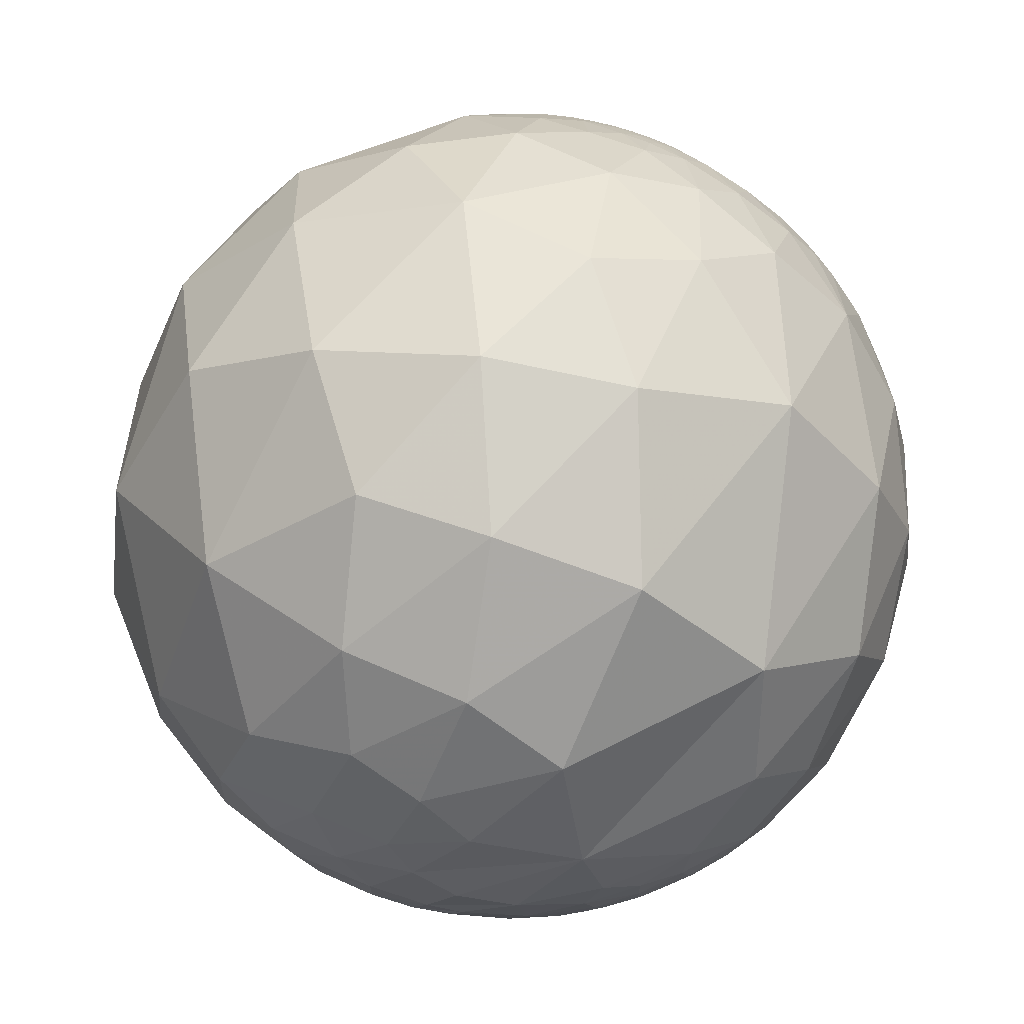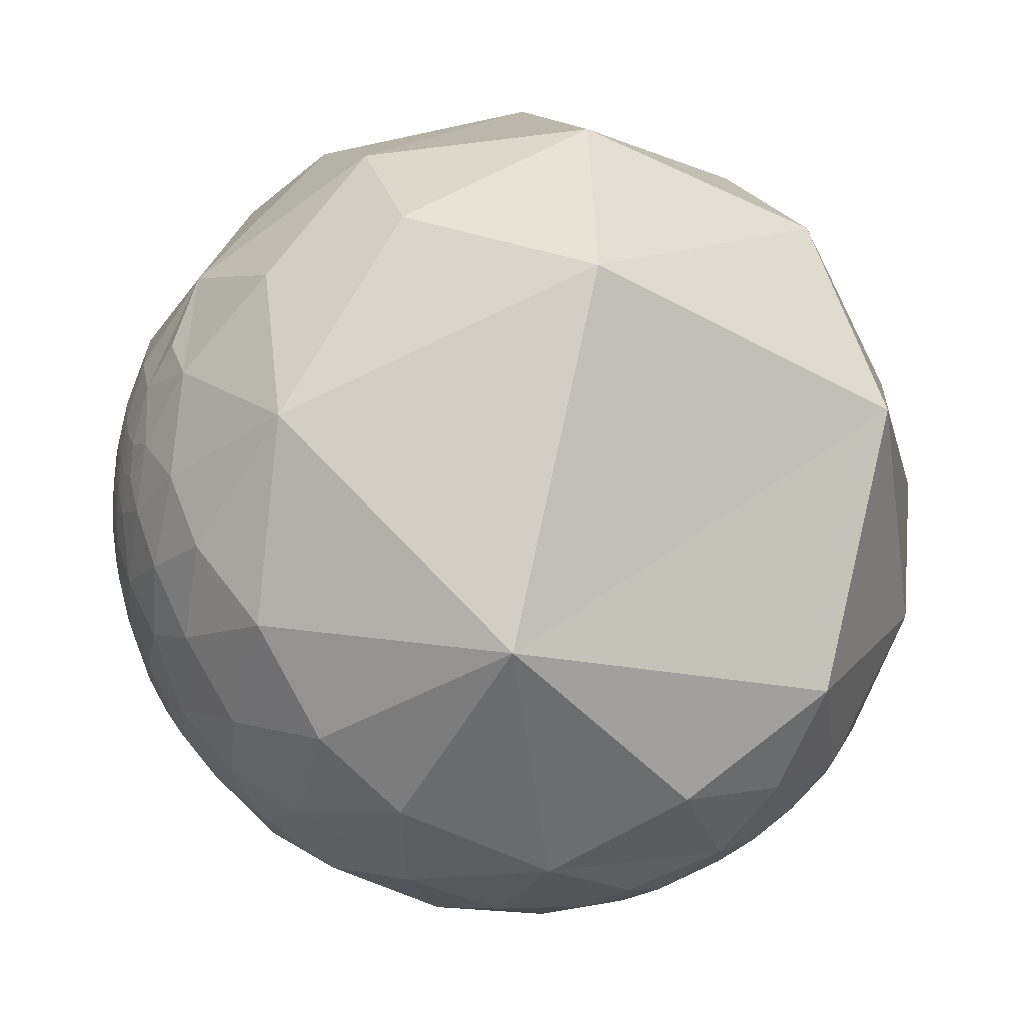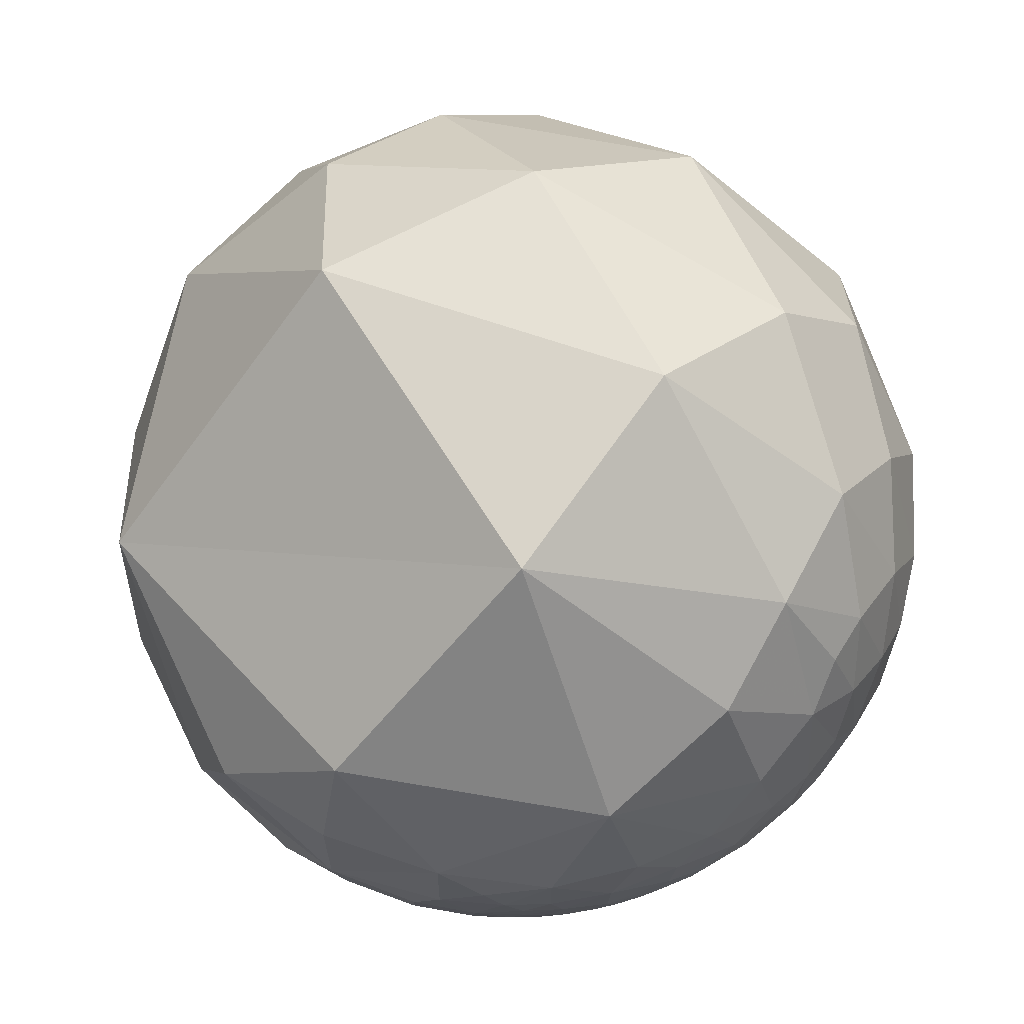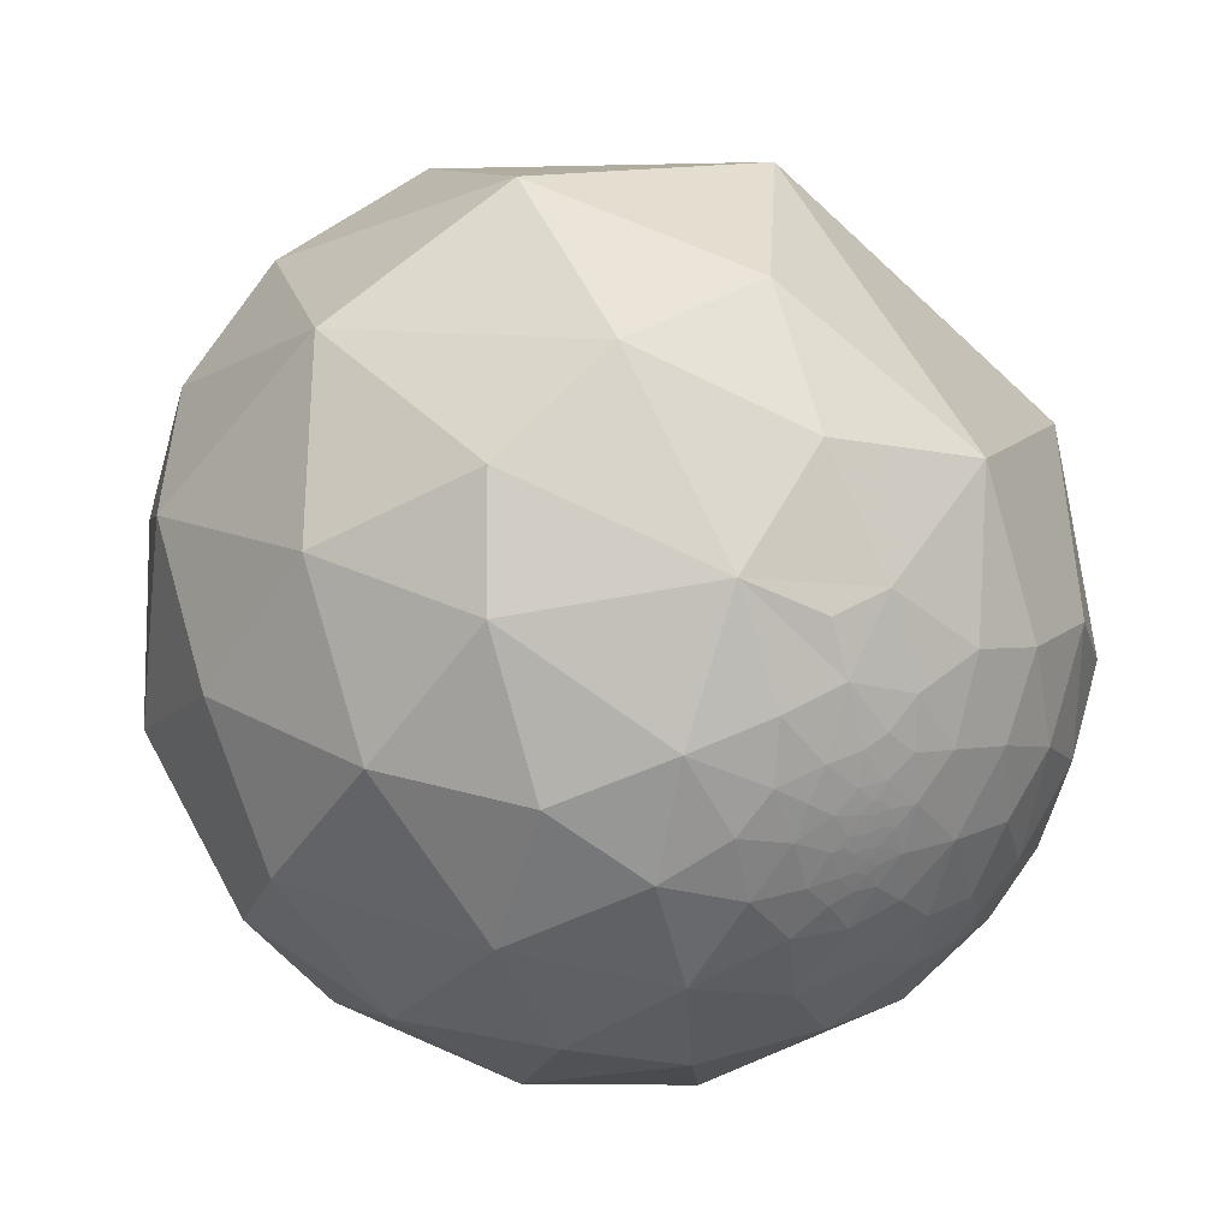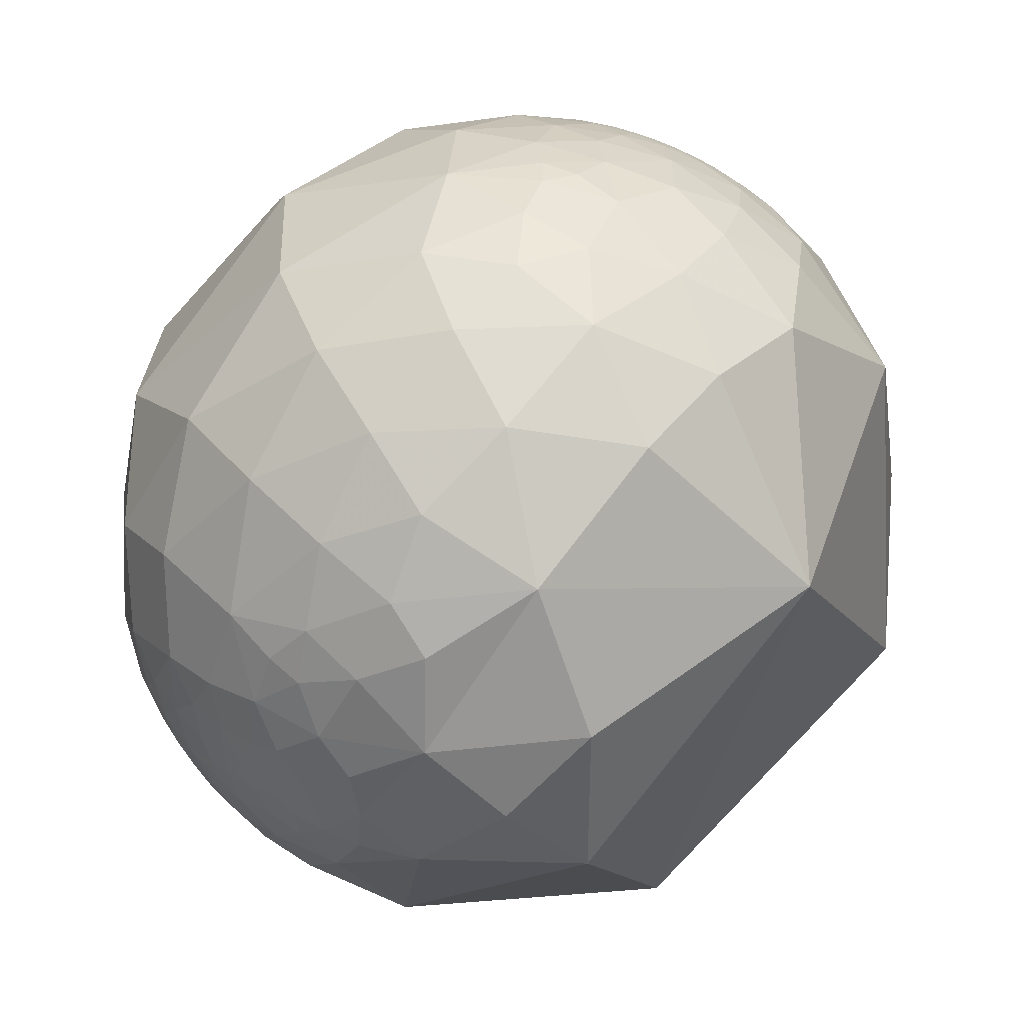
<metadata>
{"format":"obj","ext":"obj","renderer":"f3d","projection":"perspective","resolution":1024,"background":"white","views":[{"elev":38.7,"azim":140.9,"up":"+Y"},{"elev":34.1,"azim":-68.6,"up":"+Z"},{"elev":-56.1,"azim":8.5,"up":"+Y"},{"elev":39.3,"azim":-175.7,"up":"+Z"},{"elev":-15.2,"azim":-117.1,"up":"+Y"}]}
</metadata>
<code>
v -0.03568 0.368 0.9291
v 0.1945 -0.09763 0.976
v 0.5491 0.2018 0.811
v -0.4143 0.4493 0.7915
v -0.2725 0.7017 0.6583
v -0.3019 0.1587 0.9401
v -0.7198 0.2809 0.6348
v -0.7199 0.5635 0.4052
v -0.5483 0.6067 0.5756
v -0.8366 0.4451 0.3193
v -0.8797 0.4673 0.08789
v -0.7852 0.5884 0.1931
v -0.8393 0.5177 -0.1663
v -0.8021 0.5971 0.006735
v -0.759 0.5692 -0.3161
v -0.7685 0.5966 -0.231
v -0.7165 0.6329 -0.2935
v -0.7427 0.6538 -0.145
v -0.6305 0.5991 -0.4935
v -0.4733 0.7877 -0.3945
v -0.6428 0.716 -0.2721
v -0.2231 0.6524 -0.7243
v 0.3051 0.4669 -0.83
v 0.5375 0.5896 -0.6029
v 0.678 0.2534 -0.69
v 0.1278 0.7909 -0.5984
v 0.03154 0.9456 -0.3237
v 0.8321 0.325 -0.4494
v 0.3724 0.8545 -0.362
v 0.7009 0.626 -0.3418
v 0.1475 0.9889 -0.01942
v 0.9259 0.3714 -0.0697
v 0.597 0.8006 -0.05154
v 0.7307 0.6323 0.2575
v 0.3895 0.8684 0.307
v 0.8755 0.2696 0.401
v 0.9898 -0.1053 0.09611
v 0.525 0.6076 0.596
v 0.8845 -0.08334 0.4591
v 0.1832 0.5802 0.7936
v 0.1682 0.7816 0.6007
v -0.2176 0.883 -0.4159
v -0.4089 0.8908 -0.1983
v -0.2086 0.9716 -0.1115
v -0.3181 0.9435 0.09319
v -0.1483 0.9768 0.1544
v 0.06139 0.9509 0.3035
v -0.2882 0.928 0.2361
v -0.1906 0.8954 0.4023
v -0.3549 0.8792 0.3178
v -0.3591 0.8217 0.4426
v -0.4425 0.6916 0.5709
v -0.6085 0.6878 0.3958
v -0.4792 0.7446 0.4647
v -0.683 0.6827 0.2597
v -0.6985 0.7131 0.05982
v -0.657 0.7456 -0.1116
v -0.5587 0.8106 -0.1754
v -0.5125 0.7883 0.3405
v -0.557 0.7514 0.3538
v -0.6086 0.7366 0.295
v -0.6179 0.7622 0.1932
v -0.6008 0.7991 -0.02139
v -0.3959 0.9181 -0.02141
v -0.5044 0.8625 -0.04082
v -0.4648 0.8847 0.03656
v -0.4232 0.901 0.09488
v -0.3943 0.8964 0.2026
v -0.4169 0.8666 0.2741
v -0.4462 0.8289 0.3374
v -0.5591 0.7849 0.2672
v -0.5066 0.8176 0.2737
v -0.5682 0.7965 0.2066
v -0.5794 0.7987 0.1624
v -0.5971 0.7964 0.09612
v -0.5542 0.8209 0.1374
v -0.5514 0.8331 0.04396
v -0.5088 0.8593 0.05269
v -0.481 0.8713 0.09718
v -0.4659 0.8704 0.1594
v -0.4645 0.8536 0.2359
v -0.4036 -0.9147 -0.01858
v -0.482 -0.8347 -0.2665
v -0.7071 -0.6856 -0.1732
v -0.6457 -0.5354 -0.5445
v -0.8361 -0.4038 -0.3712
v -0.65 -0.4229 -0.6314
v -0.5112 -0.5665 -0.6463
v -0.4715 -0.4613 -0.7516
v -0.7541 -0.2483 -0.608
v -0.5748 -0.2895 -0.7654
v -0.3044 -0.4021 -0.8635
v -0.7034 -0.06579 -0.7077
v -0.13 -0.2362 -0.963
v -0.265 0.04937 -0.963
v -0.4514 -0.1291 -0.8829
v 0.1958 -0.3445 -0.9182
v 0.2857 -0.4531 -0.8444
v 0.07534 -0.1212 -0.9898
v 0.3881 -0.4067 -0.827
v 0.3921 -0.5056 -0.7685
v 0.4725 -0.2391 -0.8483
v 0.5424 -0.4701 -0.6963
v 0.6633 -0.4179 -0.6208
v 0.6057 -0.5617 -0.5635
v 0.4764 -0.5862 -0.6553
v 0.5961 -0.6071 -0.5255
v 0.6409 -0.6465 -0.414
v 0.6717 -0.5311 -0.5164
v 0.5496 -0.7074 -0.4443
v 0.5304 -0.7983 -0.2854
v 0.7161 -0.6028 -0.3518
v 0.4003 -0.8152 -0.4186
v 0.6675 -0.7251 -0.1693
v 0.1882 -0.9615 -0.2001
v 0.4787 -0.878 -0.007763
v -0.1402 -0.8697 -0.4733
v -0.2288 -0.9048 -0.3592
v -0.5097 -0.7137 -0.4804
v -0.3885 -0.5591 -0.7324
v -0.3548 -0.5028 -0.7882
v -0.008037 -0.444 -0.896
v 0.1735 -0.4647 -0.8683
v 0.2575 -0.5289 -0.8087
v 0.3404 -0.5762 -0.7431
v 0.3357 -0.6286 -0.7016
v 0.3693 -0.6683 -0.6457
v 0.312 -0.7941 -0.5216
v 0.4492 -0.7015 -0.5533
v 0.226 -0.8695 -0.4392
v 0.02203 -0.8899 -0.4556
v -0.1023 -0.8338 -0.5425
v -0.252 -0.8173 -0.5182
v -0.3255 -0.7473 -0.5793
v -0.3433 -0.6665 -0.6618
v -0.2445 -0.5804 -0.7768
v -0.1273 -0.5225 -0.8431
v -0.006066 -0.5489 -0.8359
v 0.1152 -0.5405 -0.8334
v 0.2045 -0.618 -0.7592
v 0.2499 -0.6831 -0.6863
v 0.2851 -0.7394 -0.6099
v 0.1495 -0.8156 -0.559
v 0.006968 -0.829 -0.5593
v -0.1849 -0.7585 -0.6249
v -0.2051 -0.6788 -0.7051
v -0.1366 -0.6558 -0.7424
v -0.07072 -0.6127 -0.7871
v 0.05888 -0.6108 -0.7896
v 0.01475 -0.6615 -0.7498
v 0.09669 -0.6573 -0.7474
v 0.1487 -0.6823 -0.7158
v 0.1312 -0.7399 -0.6598
v 0.02539 -0.7831 -0.6214
v -0.06455 -0.7963 -0.6014
v 0.5321 0.0798 -0.8429
v 0.6895 -0.1507 -0.7084
v 0.7541 -0.3177 -0.5748
v 0.8067 -0.2085 -0.5529
v 0.7693 -0.4796 -0.4221
v 0.7703 -0.6025 -0.209
v 0.8471 -0.3417 -0.4071
v 0.7316 -0.6794 -0.05597
v 0.8506 -0.4777 -0.2199
v 0.8998 -0.4362 -0.01087
v 0.9098 -0.3444 -0.2316
v 0.6345 -0.7529 0.1747
v 0.7915 -0.5355 0.2946
v 0.8027 -0.5963 -0.008517
v 0.08538 -0.8903 0.4474
v -0.2938 -0.3027 0.9067
v -0.8982 -0.3393 0.2795
v -0.9791 -0.1002 -0.1768
v -0.9965 0.08343 -0.00559
v -0.8802 -0.06847 -0.4696
v -0.9417 0.1722 -0.2889
v -0.8114 0.158 -0.5628
v -0.8475 0.3165 -0.4261
v -0.5962 0.1412 -0.7903
v -0.438 0.3697 -0.8194
v -0.7162 0.3618 -0.5968
v 0.06338 0.1992 -0.9779
v -0.9423 0.2473 0.2256
v -0.9429 0.3259 -0.06845
v -0.8891 0.3705 -0.269
v -0.7968 0.4674 -0.3829
v 0.7717 -0.02971 -0.6353
v 0.9024 -0.1692 -0.3963
v 0.8606 0.06965 -0.5044
v 0.9636 -0.2472 -0.1015
v 0.9664 0.01363 -0.2568
v 0.9214 -0.3137 0.2293
v 0.7145 -0.288 0.6376
v 0.4333 -0.5794 0.6903
v -0.5348 0.8102 0.2398
v -0.5513 0.8018 0.2305
v -0.542 0.8143 0.2078
v -0.5539 0.8271 0.095
v -0.5319 0.8429 0.08111
v -0.5315 0.8391 0.1157
v -0.512 0.8534 0.09764
v -0.4886 0.8576 0.1607
v -0.4947 0.8499 0.1815
v -0.5126 0.8303 0.2188
v -0.1082 -0.7129 -0.6928
v -0.002883 -0.7281 -0.6854
v -0.06708 -0.7589 -0.6477
v 0.003844 -0.6935 -0.7204
v -0.05083 -0.6796 -0.7318
v 0.05746 -0.7 -0.7118
v -0.5548 0.8128 0.1775
v -0.5299 0.8361 0.1417
v -0.5281 0.8315 0.1724
v -0.5045 0.8518 0.1409
f 1 2 3
f 1 4 6
f 1 5 4
f 10 8 12
f 16 15 13
f 16 18 17
f 13 18 16
f 17 19 15
f 21 17 18
f 19 20 22
f 23 24 25
f 24 23 26
f 27 26 42
f 25 24 28
f 31 29 27
f 29 24 26
f 30 32 28
f 33 30 29
f 33 35 34
f 35 33 31
f 36 34 38
f 38 35 41
f 3 39 36
f 3 38 40
f 43 64 44
f 45 44 64
f 11 12 14
f 46 31 44
f 48 46 45
f 47 46 49
f 49 48 50
f 51 5 49
f 53 8 9
f 54 9 52
f 14 12 56
f 55 56 12
f 57 18 56
f 58 21 57
f 20 43 42
f 55 61 62
f 57 63 58
f 65 66 64
f 68 45 67
f 70 54 51
f 60 59 71
f 71 59 72
f 71 62 61
f 62 73 74
f 62 71 73
f 62 74 75
f 75 74 76
f 56 75 63
f 77 78 65
f 77 65 63
f 65 78 66
f 66 78 79
f 67 79 80
f 59 70 72
f 83 82 84
f 82 170 172
f 86 85 119
f 85 88 119
f 88 85 87
f 89 91 92
f 96 92 91
f 94 92 96
f 96 91 93
f 99 94 95
f 98 100 101
f 97 102 100
f 109 112 108
f 110 108 111
f 111 115 113
f 115 111 116
f 114 116 111
f 117 131 118
f 83 119 118
f 134 119 135
f 119 88 135
f 92 122 137
f 92 94 122
f 94 97 122
f 124 101 125
f 123 98 124
f 106 127 126
f 129 127 106
f 113 130 128
f 133 118 119
f 133 117 118
f 120 136 135
f 121 136 120
f 138 137 122
f 122 123 139
f 124 125 140
f 125 126 140
f 141 126 127
f 141 140 126
f 142 129 128
f 129 142 127
f 143 128 130
f 135 136 146
f 135 146 145
f 147 146 136
f 147 136 148
f 138 148 137
f 137 148 136
f 139 149 138
f 148 138 149
f 151 140 152
f 141 152 140
f 153 152 141
f 143 154 153
f 157 102 156
f 164 165 169
f 164 166 165
f 164 162 166
f 168 169 165
f 167 116 114
f 172 86 84
f 86 172 173
f 172 174 173
f 176 173 174
f 173 176 175
f 179 93 177
f 95 182 99
f 7 171 6
f 6 171 2
f 183 172 7
f 11 183 10
f 184 13 185
f 13 184 11
f 178 185 186
f 19 180 181
f 25 187 156
f 23 156 182
f 187 159 157
f 189 188 187
f 189 25 28
f 188 162 159
f 166 188 190
f 191 190 188
f 192 190 37
f 37 191 32
f 37 190 191
f 194 168 193
f 194 2 171
f 195 197 196
f 196 73 71
f 75 76 198
f 199 78 77
f 201 79 78
f 80 214 202
f 80 79 214
f 80 203 81
f 80 202 203
f 81 204 72
f 204 81 203
f 197 195 204
f 207 145 205
f 147 205 146
f 154 207 206
f 152 210 151
f 210 206 208
f 150 151 210
f 76 213 212
f 197 213 211
f 211 73 197
f 211 213 76
f 1 6 2
f 7 6 4
f 4 9 7
f 9 8 7
f 8 10 7
f 11 10 12
f 40 41 5
f 16 17 15
f 18 13 14
f 21 19 17
f 19 21 20
f 42 22 20
f 26 23 22
f 42 26 22
f 29 30 24
f 24 30 28
f 27 29 26
f 32 33 34
f 33 32 30
f 31 33 29
f 36 37 32
f 36 32 34
f 36 39 37
f 38 34 35
f 3 36 38
f 1 3 40
f 54 52 5
f 40 38 41
f 44 27 42
f 42 43 44
f 44 31 27
f 46 47 31
f 47 35 31
f 45 46 44
f 41 47 49
f 47 41 35
f 49 46 48
f 5 41 49
f 51 49 50
f 5 9 4
f 9 5 52
f 55 12 8
f 54 53 9
f 54 59 60
f 56 18 14
f 57 21 18
f 58 20 21
f 20 58 43
f 53 60 61
f 115 116 170
f 56 55 62
f 56 62 75
f 63 57 56
f 43 58 65
f 58 63 65
f 65 64 43
f 67 45 64
f 64 66 67
f 68 48 45
f 50 48 68
f 50 70 51
f 70 50 69
f 70 59 54
f 61 60 71
f 63 75 77
f 67 66 79
f 68 67 80
f 68 69 50
f 81 69 68
f 68 80 81
f 69 81 70
f 70 81 72
f 87 85 86
f 84 82 172
f 119 83 84
f 84 86 119
f 88 87 89
f 91 87 90
f 91 89 87
f 103 100 102
f 95 94 96
f 94 99 97
f 97 99 102
f 98 97 100
f 101 100 103
f 106 101 103
f 109 105 103
f 107 105 108
f 105 107 106
f 105 109 108
f 118 131 115
f 108 110 107
f 114 108 112
f 108 114 111
f 110 111 113
f 83 118 82
f 97 98 123
f 88 89 120
f 121 89 92
f 89 121 120
f 130 113 115
f 124 98 101
f 106 125 101
f 125 106 126
f 107 129 106
f 129 107 110
f 113 129 110
f 129 113 128
f 136 121 92
f 133 132 117
f 133 119 134
f 88 120 135
f 131 117 132
f 138 122 139
f 139 124 140
f 139 123 124
f 142 141 127
f 143 142 128
f 132 133 145
f 131 143 130
f 143 131 144
f 140 151 149
f 134 135 145
f 133 134 145
f 149 150 148
f 149 151 150
f 144 155 154
f 142 143 153
f 141 142 153
f 132 155 144
f 158 104 102
f 160 109 104
f 157 159 158
f 160 161 112
f 160 162 164
f 162 160 158
f 161 163 114
f 169 163 161
f 169 168 167
f 163 167 114
f 194 171 170
f 170 116 167
f 86 173 175
f 172 170 171
f 7 172 171
f 93 90 175
f 177 175 176
f 182 156 102
f 179 96 93
f 179 95 96
f 181 180 179
f 179 180 95
f 181 177 178
f 177 181 179
f 184 176 174
f 182 95 180
f 172 183 174
f 10 183 7
f 186 185 13
f 176 184 185
f 11 184 183
f 178 176 185
f 191 189 28
f 181 178 186
f 186 19 181
f 19 186 15
f 22 23 182
f 180 22 182
f 22 180 19
f 156 187 157
f 23 25 156
f 187 188 159
f 25 189 187
f 162 188 166
f 189 191 188
f 165 166 190
f 168 165 192
f 39 192 37
f 193 192 39
f 201 199 200
f 194 167 168
f 2 193 3
f 2 194 193
f 195 71 72
f 71 195 196
f 196 197 73
f 75 198 77
f 198 76 200
f 198 199 77
f 199 198 200
f 199 201 78
f 153 206 210
f 201 214 79
f 72 204 195
f 146 205 145
f 207 205 206
f 205 209 206
f 207 155 145
f 150 209 148
f 209 150 208
f 209 208 206
f 209 147 148
f 147 209 205
f 207 154 155
f 153 154 206
f 214 213 203
f 208 150 210
f 74 73 211
f 74 211 76
f 200 76 212
f 214 212 213
f 214 200 212
f 213 197 204
f 213 204 203
f 14 13 11
f 5 1 40
f 5 51 54
f 8 53 55
f 60 53 54
f 61 55 53
f 170 82 115
f 86 90 87
f 90 93 91
f 102 104 103
f 103 105 106
f 103 104 109
f 115 82 118
f 123 122 97
f 115 131 130
f 92 137 136
f 132 144 131
f 145 155 132
f 149 139 140
f 154 143 144
f 102 157 158
f 104 158 160
f 112 109 160
f 164 161 160
f 158 159 162
f 114 112 161
f 161 164 169
f 167 163 169
f 170 167 194
f 175 90 86
f 175 177 93
f 176 178 177
f 102 99 182
f 174 183 184
f 13 15 186
f 28 32 191
f 190 192 165
f 192 193 168
f 39 3 193
f 200 214 201
f 210 152 153
f 203 202 214

</code>
